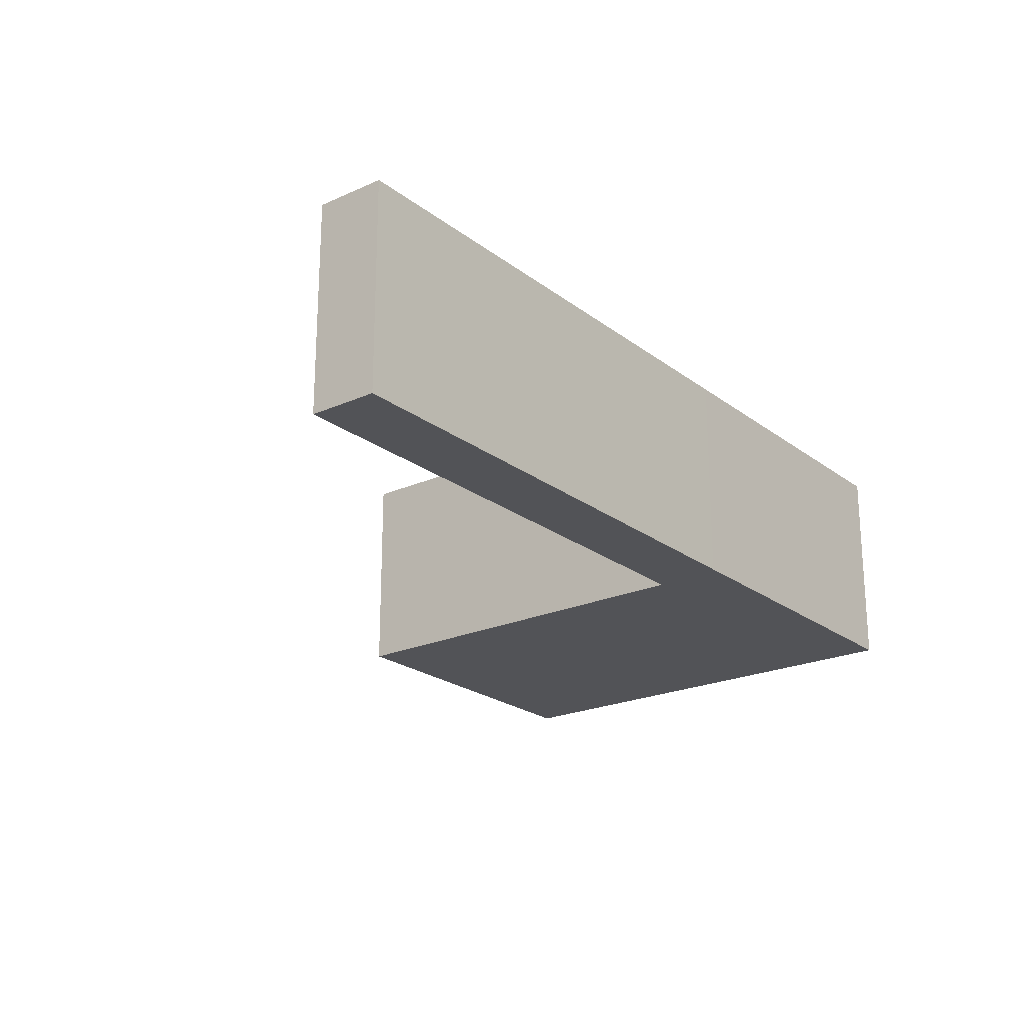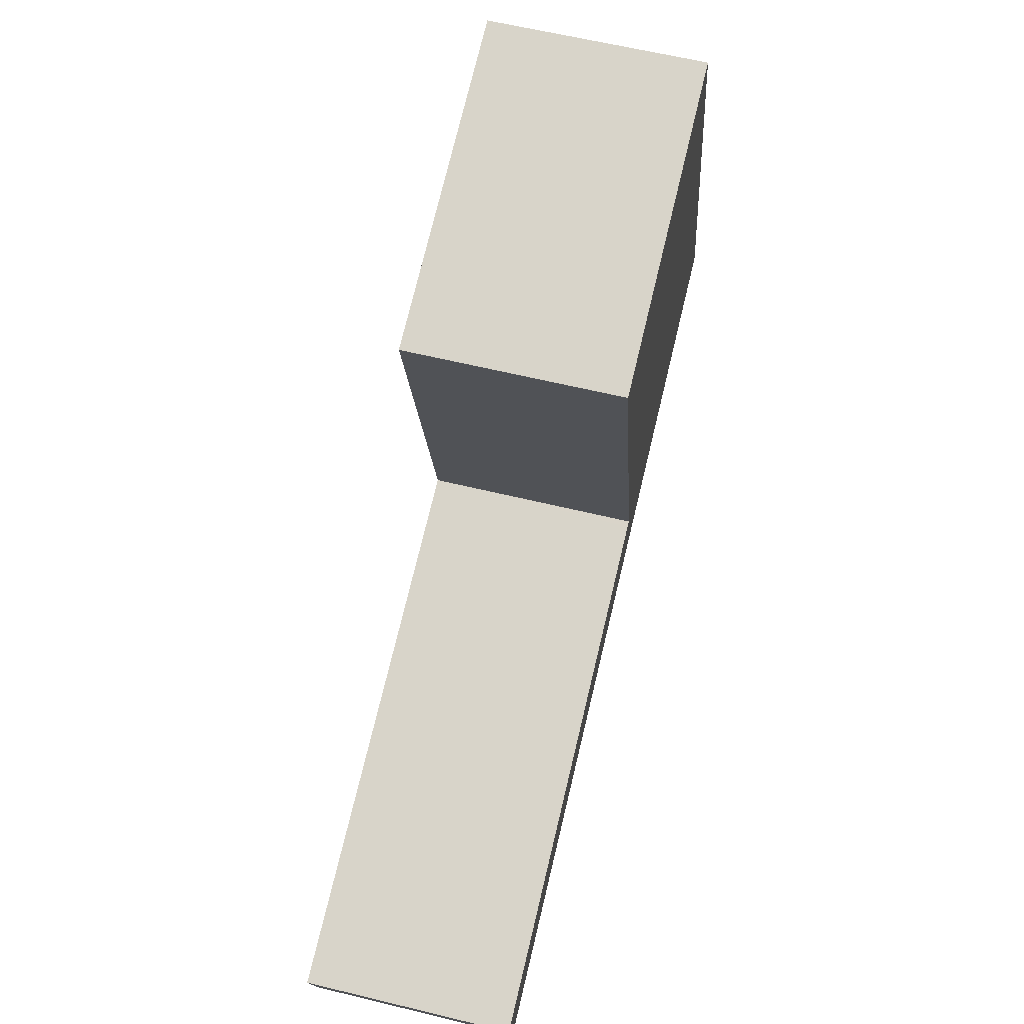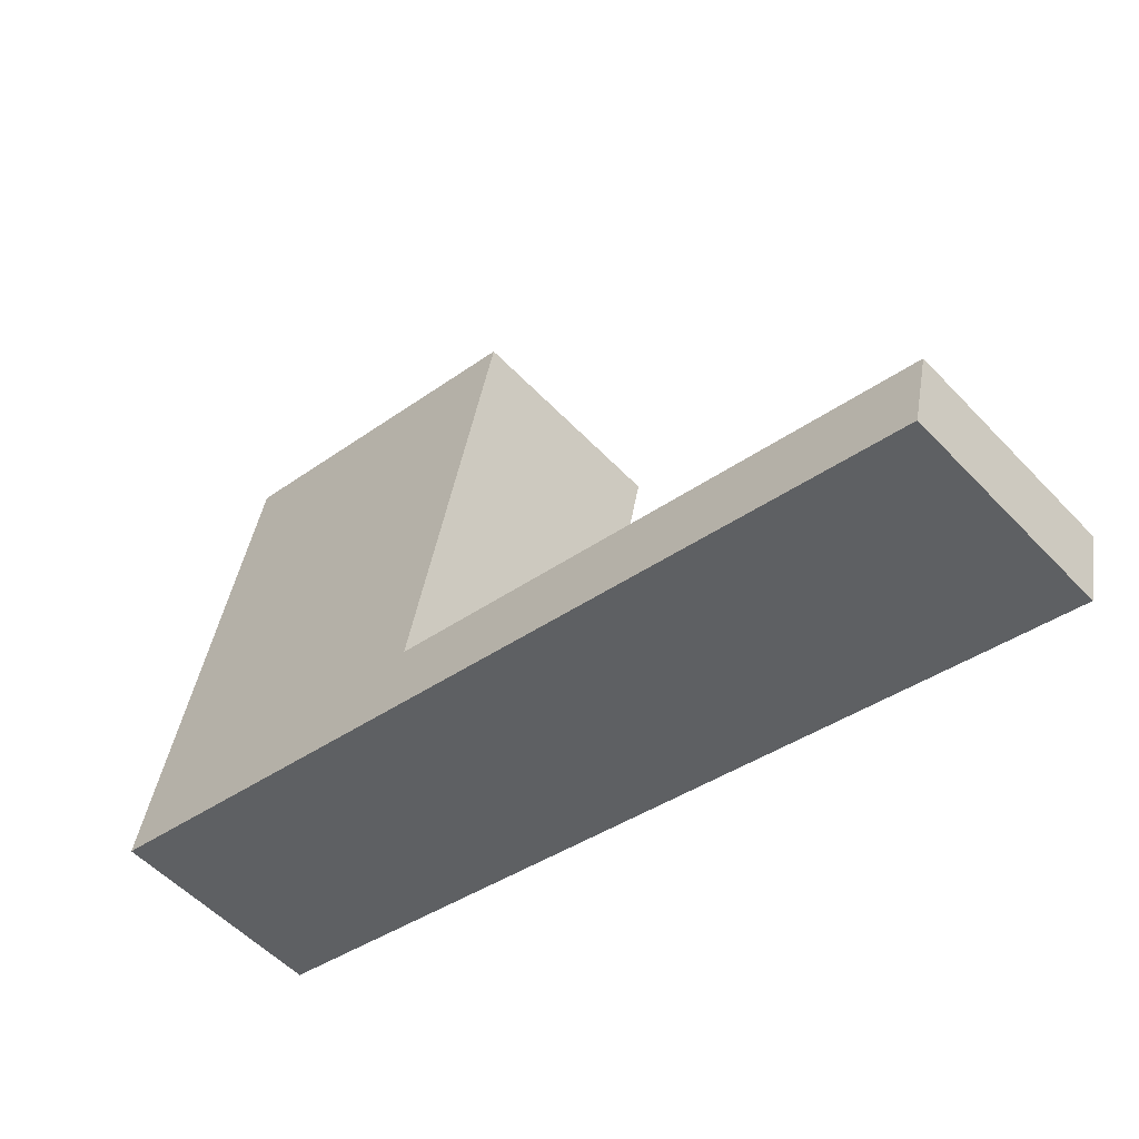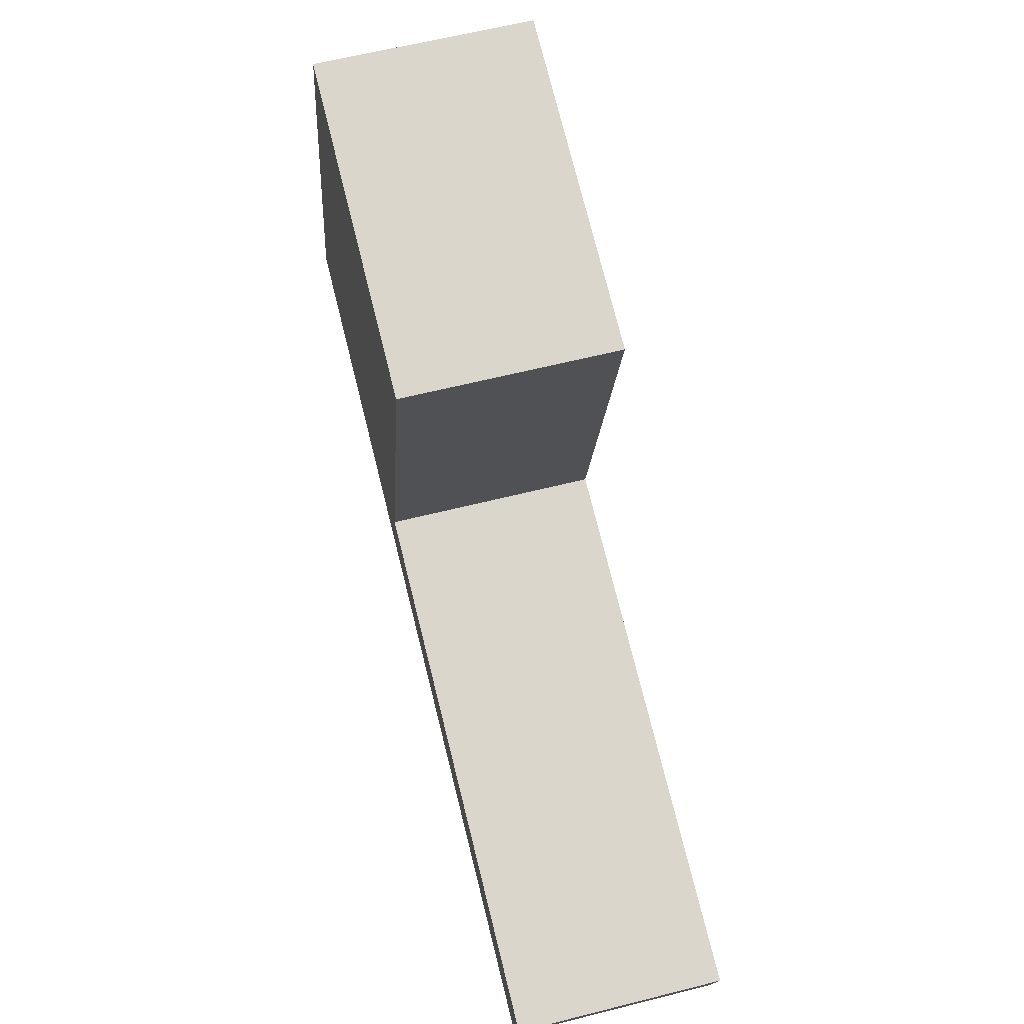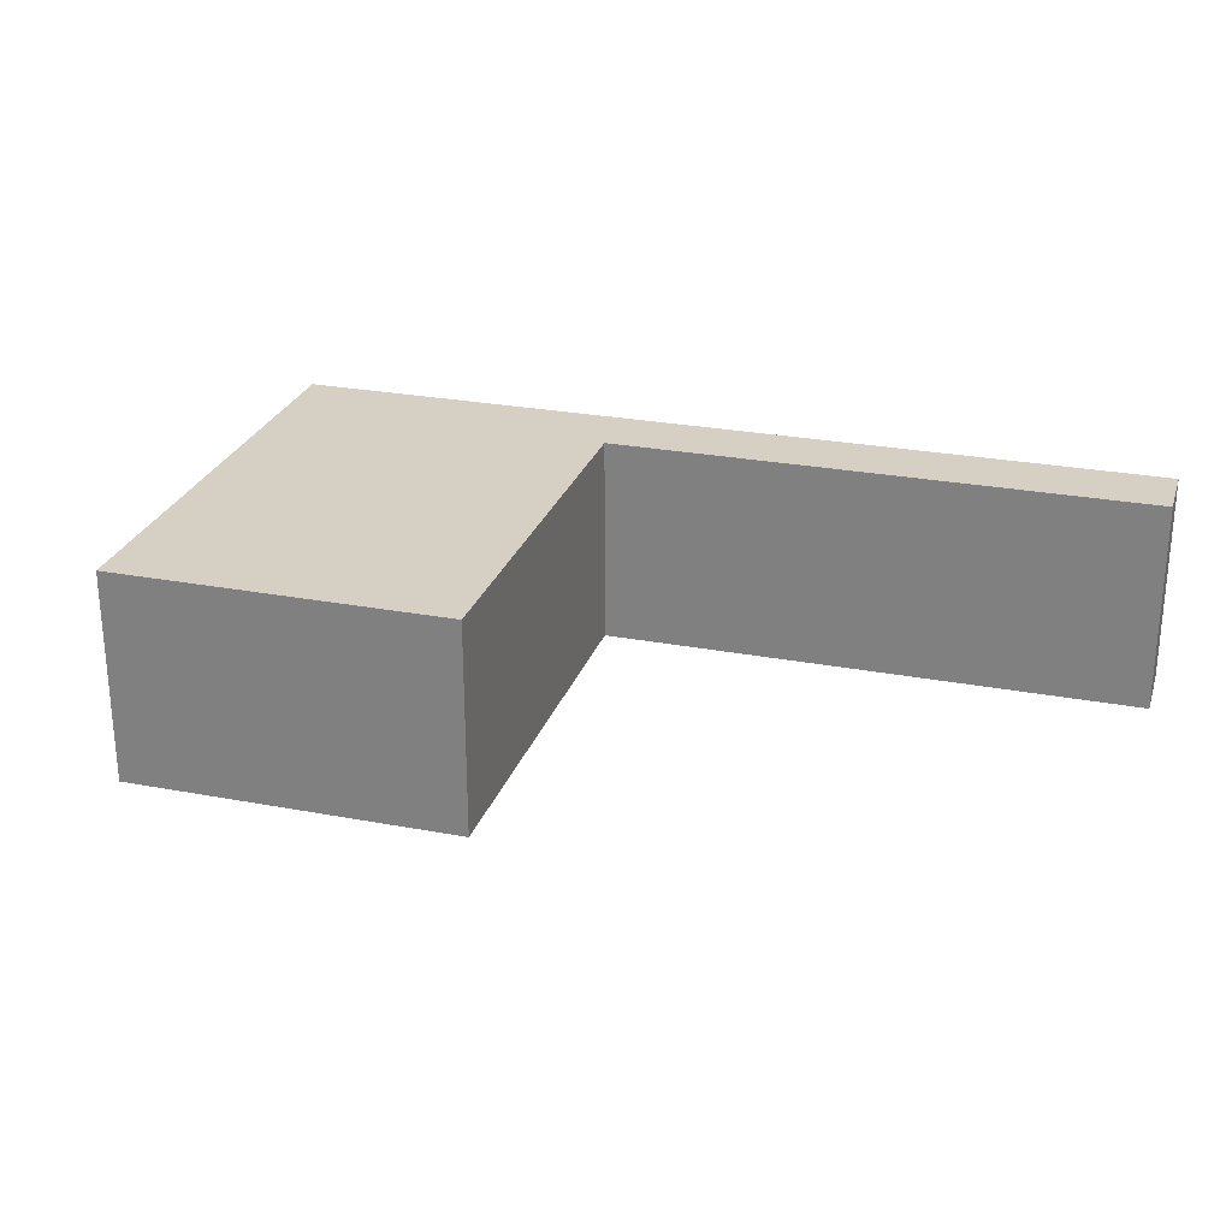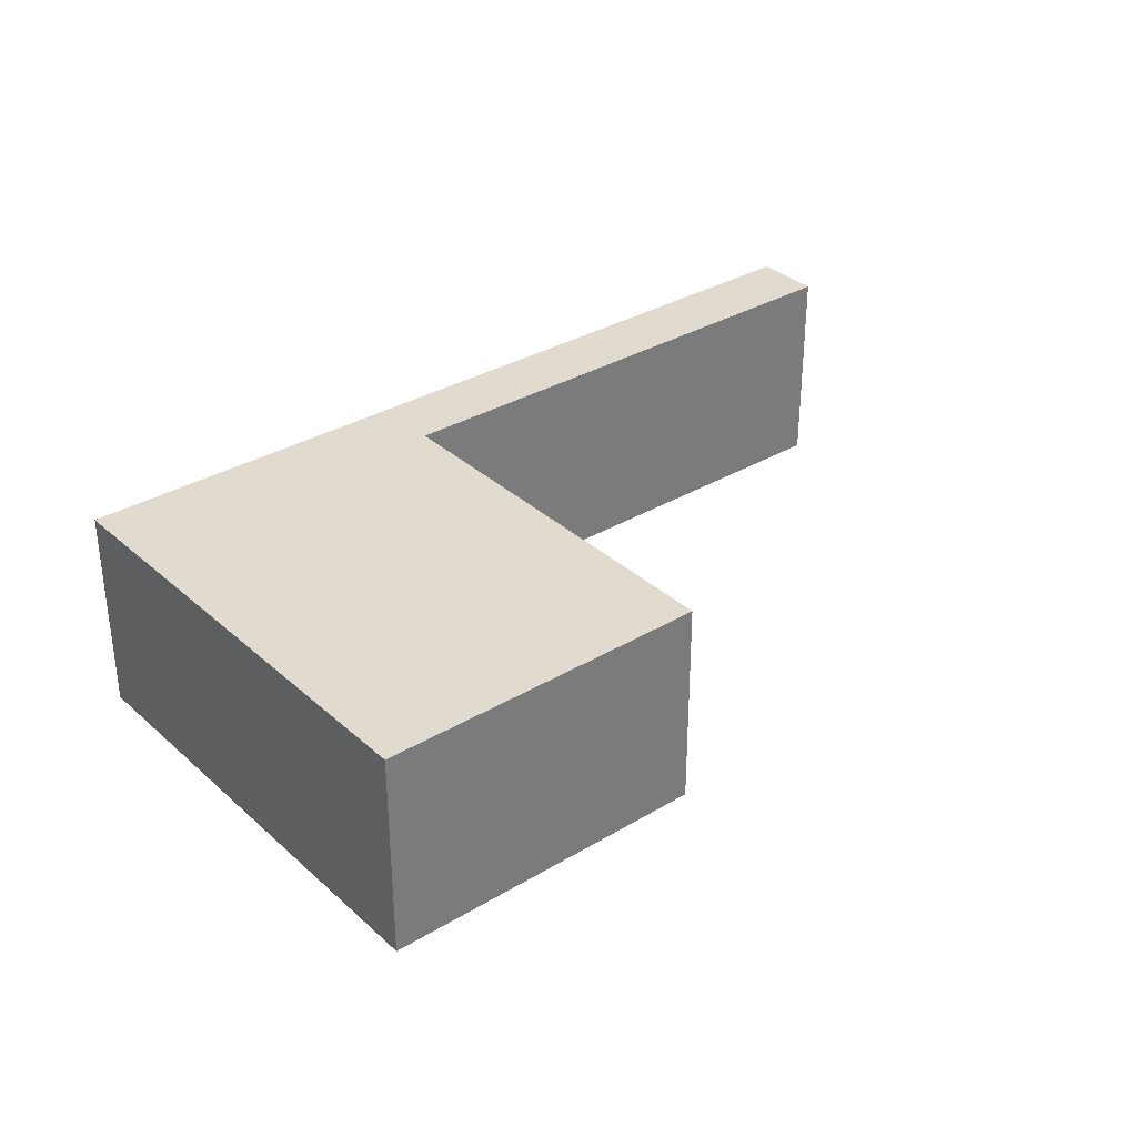
<metadata>
{"format":"obj","ext":"obj","renderer":"f3d","projection":"perspective","resolution":1024,"background":"white","views":[{"elev":-22.3,"azim":140.7,"up":"+Y"},{"elev":61.6,"azim":103.9,"up":"+Z"},{"elev":-54.5,"azim":42.3,"up":"+Z"},{"elev":61.7,"azim":75.6,"up":"+Z"},{"elev":26.3,"azim":29.5,"up":"+Y"},{"elev":33.4,"azim":-26.4,"up":"+Y"}]}
</metadata>
<code>
v  12.33 3.016 -2.813
v  5.031 3.016 -0.136
v  12.55 3.016 -1.852
v  4.805 3.016 -1.096
v  4.947 3.016 -0.117
v  0 3.016 1.847e-16
v  4.507 3.016 5.948
v  1.556 3.016 6.625
v  6.238 3.016 5.549
v  6.238 -3.398e-16 5.549
v  4.947 7.164e-18 -0.117
v  12.55 1.134e-16 -1.852
v  12.33 1.722e-16 -2.813
v  5.031 8.328e-18 -0.136
v  4.507 -3.642e-16 5.948
v  1.556 -4.057e-16 6.625
v  4.805 6.711e-17 -1.096
v  0 0 0
g defaultobject
f 1 2 3
f 2 1 4
f 2 4 5
f 5 4 6
f 5 6 7
f 7 6 8
f 7 9 5
f 10 5 9
f 5 10 11
f 12 1 3
f 1 12 13
f 11 2 5
f 2 11 3
f 3 11 12
f 12 11 14
f 7 10 9
f 10 7 8
f 10 8 15
f 15 8 16
f 13 4 1
f 4 13 17
f 4 17 6
f 6 17 18
f 18 8 6
f 8 18 16
f 12 17 13
f 17 12 14
f 17 14 18
f 18 14 11
f 18 11 10
f 18 10 16
f 16 10 15

</code>
